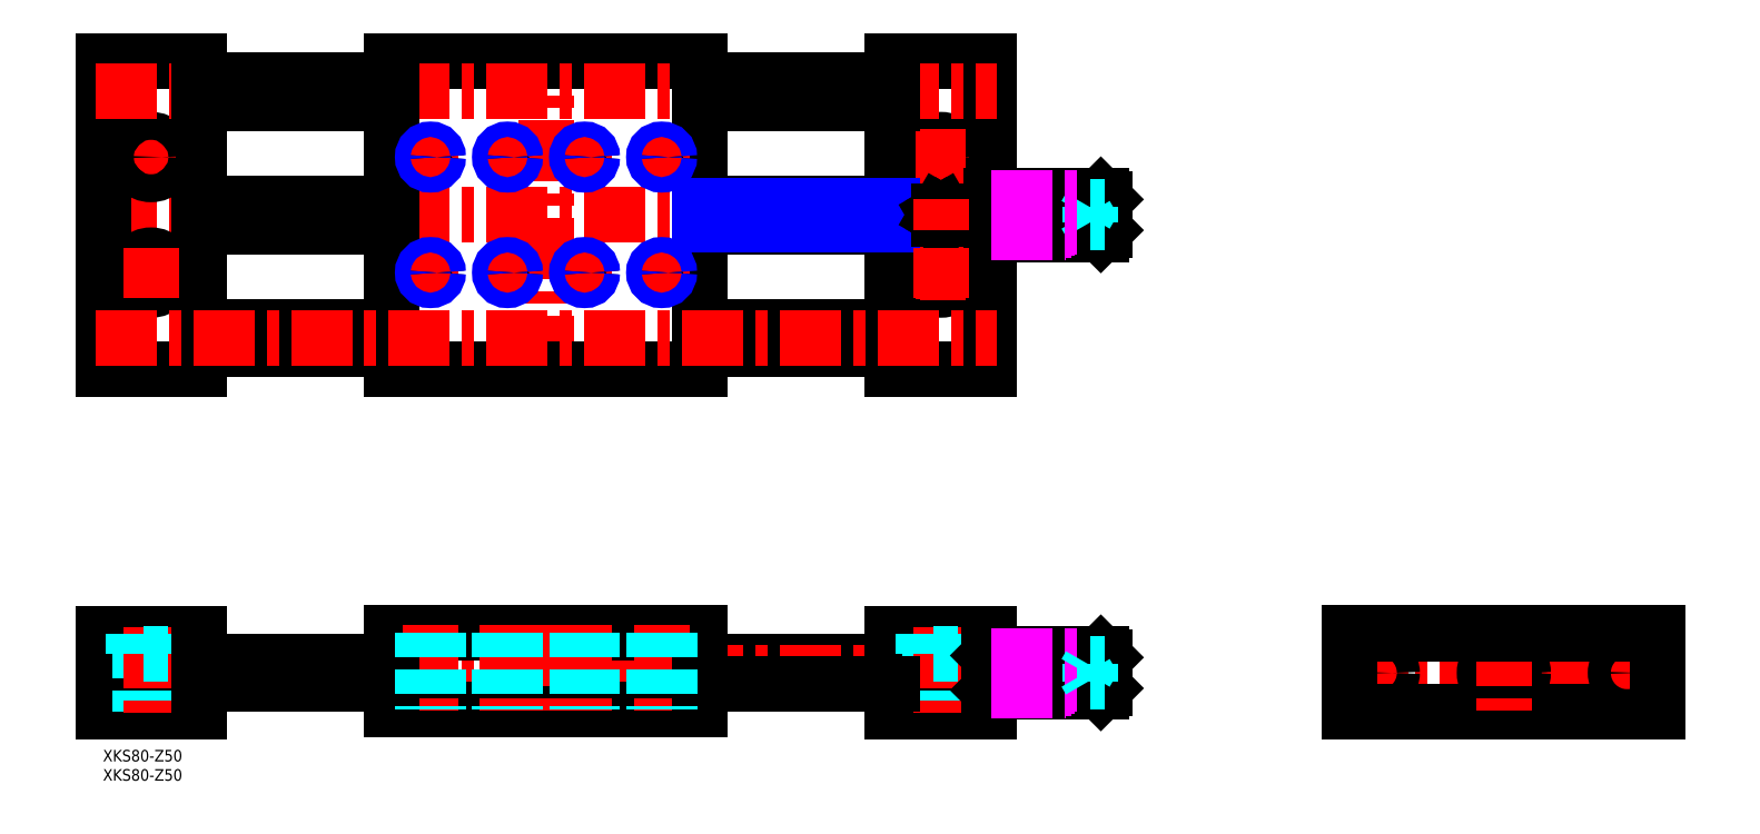
<metadata>
{"format":"dxf","ext":"dxf","renderer":"ezdxf+matplotlib","layout":"modelspace","background":"white","min_lineweight":24,"dpi":150}
</metadata>
<code>
0
SECTION
2
ENTITIES
0
INSERT
8
MSM_CONTINUOUS
2
*U3
10
0
20
0
30
0
0
INSERT
8
MSM_CONTINUOUS
2
*U4
10
0
20
0
30
0
0
LINE
8
MSM_CONTINUOUS
10
155
20
141.9
30
0
11
205
21
141.9
31
0
0
LINE
8
MSM_NARROW
10
25
20
141.4
30
0
11
75
21
141.4
31
0
0
LINE
8
MSM_NARROW
10
25
20
136.5
30
0
11
75
21
136.5
31
0
0
LINE
8
MSM_CONTINUOUS
10
155
20
135.9
30
0
11
205
21
135.9
31
0
0
LINE
8
MSM_CONTINUOUS
10
155
20
23
30
0
11
205
21
23
31
0
0
LINE
8
MSM_CENTER
10
-2
20
20
30
0
11
262
21
20
31
0
0
LINE
8
MSM_CENTER
10
-2
20
138.9
30
0
11
262
21
138.9
31
0
0
LINE
8
MSM_CONTINUOUS
10
6e-16
20
98.93
30
0
11
6e-16
21
178.9
31
0
0
LINE
8
MSM_CENTER
10
115
20
96.93
30
0
11
115
21
180.9
31
0
0
LINE
8
MSM_CONTINUOUS
10
155
20
178.9
30
0
11
155
21
98.93
31
0
0
LINE
8
MSM_CONTINUOUS
10
75
20
98.93
30
0
11
75
21
178.9
31
0
0
LINE
8
MSM_CENTER
10
12.5
20
160.4
30
0
11
12.5
21
147.4
31
0
0
LINE
8
MSM_CONTINUOUS
10
25
20
98.93
30
0
11
25
21
178.9
31
0
0
LINE
8
MSM_CONTINUOUS
10
25
20
30
30
0
11
0
21
30
31
0
0
LINE
8
MSM_CONTINUOUS
10
4e-16
20
10
30
0
11
25
21
10
31
0
0
LINE
8
MSM_CONTINUOUS
10
6e-16
20
30
30
0
11
6e-16
21
10
31
0
0
LINE
8
MSM_DASHED
10
9.75
20
24.8
30
0
11
9.75
21
10
31
0
0
LINE
8
MSM_DASHED
10
15.25
20
24.8
30
0
11
15.25
21
10
31
0
0
LINE
8
MSM_CENTER
10
12.5
20
32
30
0
11
12.5
21
8
31
0
0
LINE
8
MSM_CONTINUOUS
10
25
20
10
30
0
11
25
21
30
31
0
0
LINE
8
MSM_DASHED
10
17
20
24.8
30
0
11
8
21
24.8
31
0
0
LINE
8
MSM_DASHED
10
8
20
30
30
0
11
8
21
24.8
31
0
0
LINE
8
MSM_DASHED
10
17
20
30
30
0
11
17
21
24.8
31
0
0
LINE
8
MSM_CONTINUOUS
10
4e-16
20
98.93
30
0
11
25
21
98.93
31
0
0
CIRCLE
8
MSM_CONTINUOUS
10
12.5
20
123.9
30
0
40
4.5
0
LINE
8
MSM_CENTER
10
19
20
123.9
30
0
11
6
21
123.9
31
0
0
CIRCLE
8
MSM_CONTINUOUS
10
12.5
20
123.9
30
0
40
2.75
0
LINE
8
MSM_CONTINUOUS
10
155
20
30.5
30
0
11
75
21
30.5
31
0
0
LINE
8
MSM_CONTINUOUS
10
75
20
10.5
30
0
11
155
21
10.5
31
0
0
LINE
8
MSM_CONTINUOUS
10
75
20
30.5
30
0
11
75
21
10.5
31
0
0
LINE
8
MSM_CONTINUOUS
10
155
20
10.5
30
0
11
155
21
30.5
31
0
0
LINE
8
MSM_CONTINUOUS
10
155
20
98.93
30
0
11
75
21
98.93
31
0
0
LINE
8
MSM_CENTER
10
145
20
127.9
30
0
11
145
21
119.9
31
0
0
LINE
8
MSM_CENTER
10
141
20
123.9
30
0
11
149
21
123.9
31
0
0
LINE
8
MSM_CONTINUOUS
10
25
20
141.9
30
0
11
75
21
141.9
31
0
0
LINE
8
MSM_CONTINUOUS
10
25
20
135.9
30
0
11
75
21
135.9
31
0
0
LINE
8
MSM_CONTINUOUS
10
25
20
178.9
30
0
11
0
21
178.9
31
0
0
CIRCLE
8
MSM_CONTINUOUS
10
12.5
20
153.9
30
0
40
4.5
0
LINE
8
MSM_CENTER
10
19
20
153.9
30
0
11
6
21
153.9
31
0
0
CIRCLE
8
MSM_CONTINUOUS
10
12.5
20
153.9
30
0
40
2.75
0
LINE
8
MSM_CONTINUOUS
10
75
20
178.9
30
0
11
155
21
178.9
31
0
0
LINE
8
MSM_CONTINUOUS
10
230
20
98.93
30
0
11
230
21
178.9
31
0
0
LINE
8
MSM_CENTER
10
217.5
20
160.4
30
0
11
217.5
21
147.4
31
0
0
LINE
8
MSM_CONTINUOUS
10
205
20
98.93
30
0
11
205
21
178.9
31
0
0
LINE
8
MSM_CENTER
10
321.6
20
20
30
0
11
405.6
21
20
31
0
0
LINE
8
MSM_CONTINUOUS
10
230
20
30
30
0
11
205
21
30
31
0
0
LINE
8
MSM_CONTINUOUS
10
205
20
10
30
0
11
230
21
10
31
0
0
LINE
8
MSM_CONTINUOUS
10
205
20
30
30
0
11
205
21
10
31
0
0
LINE
8
MSM_DASHED
10
214.7
20
24.8
30
0
11
214.7
21
10
31
0
0
LINE
8
MSM_DASHED
10
220.2
20
24.8
30
0
11
220.2
21
10
31
0
0
LINE
8
MSM_CENTER
10
217.5
20
32
30
0
11
217.5
21
8
31
0
0
LINE
8
MSM_DASHED
10
222
20
24.8
30
0
11
213
21
24.8
31
0
0
LINE
8
MSM_DASHED
10
213
20
30
30
0
11
213
21
24.8
31
0
0
LINE
8
MSM_DASHED
10
222
20
30
30
0
11
222
21
24.8
31
0
0
LINE
8
MSM_CONTINUOUS
10
230
20
10
30
0
11
230
21
30
31
0
0
LINE
8
MSM_CONTINUOUS
10
230
20
98.93
30
0
11
205
21
98.93
31
0
0
CIRCLE
8
MSM_CONTINUOUS
10
217.5
20
123.9
30
0
40
4.5
0
CIRCLE
8
MSM_CONTINUOUS
10
217.5
20
123.9
30
0
40
2.75
0
LINE
8
MSM_CENTER
10
224
20
123.9
30
0
11
211
21
123.9
31
0
0
LINE
8
MSM_CENTER
10
331.6
20
25
30
0
11
331.6
21
15
31
0
0
LINE
8
MSM_CONTINUOUS
10
323.6
20
30.5
30
0
11
323.6
21
10
31
0
0
LINE
8
MSM_CONTINUOUS
10
323.6
20
10
30
0
11
403.6
21
10
31
0
0
LINE
8
MSM_CONTINUOUS
10
403.6
20
30.5
30
0
11
323.6
21
30.5
31
0
0
LINE
8
MSM_CENTER
10
395.6
20
25
30
0
11
395.6
21
15
31
0
0
LINE
8
MSM_CONTINUOUS
10
403.6
20
10
30
0
11
403.6
21
30.5
31
0
0
LINE
8
MSM_CONTINUOUS
10
205
20
178.9
30
0
11
230
21
178.9
31
0
0
CIRCLE
8
MSM_CONTINUOUS
10
217.5
20
138.9
30
0
40
1.621
0
CIRCLE
8
MSM_NARROW
10
217.5
20
138.9
30
0
40
2
0
CIRCLE
8
MSM_CONTINUOUS
10
217.5
20
153.9
30
0
40
4.5
0
CIRCLE
8
MSM_CONTINUOUS
10
217.5
20
153.9
30
0
40
2.75
0
LINE
8
MSM_CENTER
10
224
20
153.9
30
0
11
211
21
153.9
31
0
0
LINE
8
MSM_NARROW
10
155
20
141.4
30
0
11
205
21
141.4
31
0
0
LINE
8
MSM_NARROW
10
155
20
136.5
30
0
11
205
21
136.5
31
0
0
LINE
8
MSM_CENTER
10
12.5
20
130.4
30
0
11
12.5
21
117.4
31
0
0
LINE
8
MSM_CENTER
10
-2
20
170.9
30
0
11
232
21
170.9
31
0
0
LINE
8
MSM_CENTER
10
125
20
127.9
30
0
11
125
21
119.9
31
0
0
LINE
8
MSM_CENTER
10
121
20
123.9
30
0
11
129
21
123.9
31
0
0
LINE
8
MSM_CENTER
10
105
20
127.9
30
0
11
105
21
119.9
31
0
0
LINE
8
MSM_CENTER
10
101
20
123.9
30
0
11
109
21
123.9
31
0
0
LINE
8
MSM_CENTER
10
85
20
127.9
30
0
11
85
21
119.9
31
0
0
LINE
8
MSM_CENTER
10
81
20
123.9
30
0
11
89
21
123.9
31
0
0
LINE
8
MSM_CENTER
10
85
20
157.9
30
0
11
85
21
149.9
31
0
0
LINE
8
MSM_CENTER
10
81
20
153.9
30
0
11
89
21
153.9
31
0
0
LINE
8
MSM_CENTER
10
105
20
157.9
30
0
11
105
21
149.9
31
0
0
LINE
8
MSM_CENTER
10
101
20
153.9
30
0
11
109
21
153.9
31
0
0
LINE
8
MSM_CENTER
10
125
20
157.9
30
0
11
125
21
149.9
31
0
0
LINE
8
MSM_CENTER
10
121
20
153.9
30
0
11
129
21
153.9
31
0
0
LINE
8
MSM_CENTER
10
145
20
157.9
30
0
11
145
21
149.9
31
0
0
LINE
8
MSM_CENTER
10
141
20
153.9
30
0
11
149
21
153.9
31
0
0
LINE
8
MSM_CENTER
10
115
20
32.5
30
0
11
115
21
8.5
31
0
0
LINE
8
MSM_CENTER
10
85
20
32.5
30
0
11
85
21
8.5
31
0
0
LINE
8
MSM_CENTER
10
145
20
32.5
30
0
11
145
21
8.5
31
0
0
LINE
8
MSM_CENTER
10
105
20
32.5
30
0
11
105
21
8.5
31
0
0
LINE
8
MSM_CENTER
10
125
20
32.5
30
0
11
125
21
8.5
31
0
0
LINE
8
MSM_CONTINUOUS
10
259
20
133.9
30
0
11
230.5
21
133.9
31
0
0
LINE
8
MSM_CONTINUOUS
10
230.5
20
143.9
30
0
11
259
21
143.9
31
0
0
LINE
8
MSM_CONTINUOUS
10
230.5
20
143.9
30
0
11
230.5
21
133.9
31
0
0
LINE
8
MSM_CONTINUOUS
10
230.5
20
133.9
30
0
11
230
21
134.4
31
0
0
LINE
8
MSM_CONTINUOUS
10
230.5
20
143.9
30
0
11
230
21
143.4
31
0
0
LINE
8
MSM_CONTINUOUS
10
259
20
143.9
30
0
11
259
21
133.9
31
0
0
LINE
8
MSM_CONTINUOUS
10
260
20
142.9
30
0
11
260
21
134.9
31
0
0
LINE
8
MSM_CONTINUOUS
10
260
20
134.9
30
0
11
259
21
133.9
31
0
0
LINE
8
MSM_CONTINUOUS
10
259
20
143.9
30
0
11
260
21
142.9
31
0
0
LINE
8
MSM_DASHED
10
260
20
140.9
30
0
11
256.2
21
140.9
31
0
0
LINE
8
MSM_DASHED
10
260
20
136.9
30
0
11
256.2
21
136.9
31
0
0
LINE
8
MSM_DASHED
10
260
20
138.9
30
0
11
256.2
21
138.9
31
0
0
LINE
8
MSM_DASHED
10
256.2
20
136.9
30
0
11
256.2
21
140.9
31
0
0
LINE
8
MSM_DASHED
10
256.2
20
136.9
30
0
11
255
21
138.9
31
0
0
LINE
8
MSM_DASHED
10
256.2
20
140.9
30
0
11
255
21
138.9
31
0
0
LINE
8
MSM_CONTINUOUS
10
259
20
15
30
0
11
230.5
21
15
31
0
0
LINE
8
MSM_CONTINUOUS
10
230.5
20
25
30
0
11
259
21
25
31
0
0
LINE
8
MSM_CONTINUOUS
10
230.5
20
25
30
0
11
230.5
21
15
31
0
0
LINE
8
MSM_CONTINUOUS
10
230.5
20
15
30
0
11
230
21
15.5
31
0
0
LINE
8
MSM_CONTINUOUS
10
230.5
20
25
30
0
11
230
21
24.5
31
0
0
LINE
8
MSM_CONTINUOUS
10
259
20
25
30
0
11
259
21
15
31
0
0
LINE
8
MSM_CONTINUOUS
10
260
20
24
30
0
11
260
21
16
31
0
0
LINE
8
MSM_CONTINUOUS
10
260
20
16
30
0
11
259
21
15
31
0
0
LINE
8
MSM_CONTINUOUS
10
259
20
25
30
0
11
260
21
24
31
0
0
LINE
8
MSM_DASHED
10
256.2
20
17.69
30
0
11
260
21
17.69
31
0
0
LINE
8
MSM_DASHED
10
256.2
20
18.85
30
0
11
260
21
18.85
31
0
0
LINE
8
MSM_DASHED
10
256.2
20
21.15
30
0
11
260
21
21.15
31
0
0
LINE
8
MSM_DASHED
10
256.2
20
22.31
30
0
11
260
21
22.31
31
0
0
LINE
8
MSM_DASHED
10
256.2
20
22.31
30
0
11
256.2
21
17.69
31
0
0
CIRCLE
8
MSM_CONTINUOUS
10
363.6
20
20
30
0
40
4
0
CIRCLE
8
MSM_CONTINUOUS
10
363.6
20
20
30
0
40
5
0
LINE
8
MSM_CONTINUOUS
10
363.6
20
17.69
30
0
11
365.6
21
18.85
31
0
0
LINE
8
MSM_CONTINUOUS
10
361.6
20
18.85
30
0
11
363.6
21
17.69
31
0
0
LINE
8
MSM_CONTINUOUS
10
361.6
20
21.15
30
0
11
361.6
21
18.85
31
0
0
LINE
8
MSM_CONTINUOUS
10
363.6
20
22.31
30
0
11
361.6
21
21.15
31
0
0
LINE
8
MSM_CONTINUOUS
10
365.6
20
21.15
30
0
11
363.6
21
22.31
31
0
0
LINE
8
MSM_CONTINUOUS
10
365.6
20
18.85
30
0
11
365.6
21
21.15
31
0
0
LINE
8
MSM_CENTER
10
363.6
20
32.5
30
0
11
363.6
21
8
31
0
0
LINE
8
MSM_CONTINUOUS
10
75
20
167.9
30
0
11
25
21
167.9
31
0
0
LINE
8
MSM_CONTINUOUS
10
25
20
173.9
30
0
11
75
21
173.9
31
0
0
LINE
8
MSM_CONTINUOUS
10
75
20
109.9
30
0
11
25
21
109.9
31
0
0
LINE
8
MSM_CONTINUOUS
10
25
20
103.9
30
0
11
75
21
103.9
31
0
0
LINE
8
MSM_CONTINUOUS
10
155
20
109.9
30
0
11
205
21
109.9
31
0
0
LINE
8
MSM_CONTINUOUS
10
205
20
103.9
30
0
11
155
21
103.9
31
0
0
LINE
8
MSM_CONTINUOUS
10
205
20
167.9
30
0
11
155
21
167.9
31
0
0
LINE
8
MSM_CONTINUOUS
10
155
20
173.9
30
0
11
205
21
173.9
31
0
0
LINE
8
MSM_CENTER
10
-2
20
106.9
30
0
11
232
21
106.9
31
0
0
CIRCLE
8
MSM_CONTINUOUS
10
331.6
20
20
30
0
40
3
0
CIRCLE
8
MSM_CONTINUOUS
10
395.6
20
20
30
0
40
3
0
LINE
8
MSM_CONTINUOUS
10
25
20
17
30
0
11
75
21
17
31
0
0
LINE
8
MSM_CONTINUOUS
10
25
20
23
30
0
11
75
21
23
31
0
0
LINE
8
MSM_CONTINUOUS
10
155
20
17
30
0
11
205
21
17
31
0
0
LINE
8
MSM_IMAGINARY
10
230.5
20
143.4
30
0
11
254.7
21
143.4
31
0
0
LINE
8
MSM_IMAGINARY
10
230.5
20
134.4
30
0
11
250
21
134.4
31
0
0
LINE
8
MSM_IMAGINARY
10
230.5
20
134.9
30
0
11
251.3
21
134.9
31
0
0
LINE
8
MSM_IMAGINARY
10
230.5
20
135.4
30
0
11
252.3
21
135.4
31
0
0
LINE
8
MSM_IMAGINARY
10
230.5
20
135.9
30
0
11
253
21
135.9
31
0
0
LINE
8
MSM_IMAGINARY
10
230.5
20
136.4
30
0
11
253.4
21
136.4
31
0
0
LINE
8
MSM_IMAGINARY
10
230.5
20
136.9
30
0
11
253.5
21
136.9
31
0
0
LINE
8
MSM_IMAGINARY
10
230.5
20
137.9
30
0
11
253.7
21
137.9
31
0
0
LINE
8
MSM_IMAGINARY
10
230.5
20
139.9
30
0
11
253.7
21
139.9
31
0
0
LINE
8
MSM_IMAGINARY
10
230.5
20
140.9
30
0
11
253.4
21
140.9
31
0
0
LINE
8
MSM_IMAGINARY
10
230.5
20
141.4
30
0
11
253.2
21
141.4
31
0
0
LINE
8
MSM_IMAGINARY
10
230.5
20
141.9
30
0
11
253
21
141.9
31
0
0
LINE
8
MSM_IMAGINARY
10
230.5
20
142.4
30
0
11
253.1
21
142.4
31
0
0
LINE
8
MSM_IMAGINARY
10
230.5
20
142.9
30
0
11
253.6
21
142.9
31
0
0
LINE
8
MSM_IMAGINARY
10
230.5
20
24.5
30
0
11
254.7
21
24.5
31
0
0
LINE
8
MSM_IMAGINARY
10
230.5
20
15.5
30
0
11
250
21
15.5
31
0
0
LINE
8
MSM_IMAGINARY
10
230.5
20
16
30
0
11
251.3
21
16
31
0
0
LINE
8
MSM_IMAGINARY
10
230.5
20
16.5
30
0
11
252.3
21
16.5
31
0
0
LINE
8
MSM_IMAGINARY
10
230.5
20
17
30
0
11
253
21
17
31
0
0
LINE
8
MSM_IMAGINARY
10
230.5
20
17.5
30
0
11
253.4
21
17.5
31
0
0
LINE
8
MSM_IMAGINARY
10
230.5
20
18
30
0
11
253.5
21
18
31
0
0
LINE
8
MSM_IMAGINARY
10
230.5
20
19
30
0
11
253.7
21
19
31
0
0
LINE
8
MSM_IMAGINARY
10
230.5
20
21
30
0
11
253.7
21
21
31
0
0
LINE
8
MSM_IMAGINARY
10
230.5
20
22
30
0
11
253.4
21
22
31
0
0
LINE
8
MSM_IMAGINARY
10
230.5
20
22.5
30
0
11
253.2
21
22.5
31
0
0
LINE
8
MSM_IMAGINARY
10
230.5
20
23
30
0
11
253
21
23
31
0
0
LINE
8
MSM_IMAGINARY
10
230.5
20
23.5
30
0
11
253.1
21
23.5
31
0
0
LINE
8
MSM_IMAGINARY
10
230.5
20
24
30
0
11
253.6
21
24
31
0
0
LINE
8
MSM_DASHED
10
256.2
20
18
30
0
11
255
21
20
31
0
0
LINE
8
MSM_DASHED
10
256.2
20
22
30
0
11
255
21
20
31
0
0
LINE
8
MSM_CONTINUOUS
10
216.9
20
139.9
30
0
11
216.3
21
138.9
31
0
0
LINE
8
MSM_CONTINUOUS
10
216.3
20
138.9
30
0
11
216.9
21
137.9
31
0
0
LINE
8
MSM_CONTINUOUS
10
216.9
20
137.9
30
0
11
218.1
21
137.9
31
0
0
LINE
8
MSM_CONTINUOUS
10
218.1
20
137.9
30
0
11
218.7
21
138.9
31
0
0
LINE
8
MSM_CONTINUOUS
10
218.7
20
138.9
30
0
11
218.1
21
139.9
31
0
0
LINE
8
MSM_CONTINUOUS
10
218.1
20
139.9
30
0
11
216.9
21
139.9
31
0
0
LINE
8
MSM_CENTER
10
217.5
20
142.9
30
0
11
217.5
21
134.9
31
0
0
LINE
8
MSM_CENTER
10
217.5
20
130.4
30
0
11
217.5
21
117.4
31
0
0
CIRCLE
8
MSM_CONTINUOUS
10
85
20
153.9
30
0
40
1.621
0
CIRCLE
8
MSM_NARROW
10
85
20
153.9
30
0
40
2
0
CIRCLE
8
MSM_CONTINUOUS
10
105
20
153.9
30
0
40
1.621
0
CIRCLE
8
MSM_NARROW
10
105
20
153.9
30
0
40
2
0
CIRCLE
8
MSM_CONTINUOUS
10
125
20
153.9
30
0
40
1.621
0
CIRCLE
8
MSM_NARROW
10
125
20
153.9
30
0
40
2
0
CIRCLE
8
MSM_CONTINUOUS
10
145
20
153.9
30
0
40
1.621
0
CIRCLE
8
MSM_NARROW
10
145
20
153.9
30
0
40
2
0
CIRCLE
8
MSM_CONTINUOUS
10
145
20
123.9
30
0
40
1.621
0
CIRCLE
8
MSM_NARROW
10
145
20
123.9
30
0
40
2
0
CIRCLE
8
MSM_CONTINUOUS
10
125
20
123.9
30
0
40
1.621
0
CIRCLE
8
MSM_NARROW
10
125
20
123.9
30
0
40
2
0
CIRCLE
8
MSM_CONTINUOUS
10
105
20
123.9
30
0
40
1.621
0
CIRCLE
8
MSM_NARROW
10
105
20
123.9
30
0
40
2
0
CIRCLE
8
MSM_CONTINUOUS
10
85
20
123.9
30
0
40
1.621
0
CIRCLE
8
MSM_NARROW
10
85
20
123.9
30
0
40
2
0
LINE
8
MSM_DASHED
10
83.38
20
30.5
30
0
11
83.38
21
10.5
31
0
0
LINE
8
MSM_DASHED
10
83
20
30.5
30
0
11
83
21
10.5
31
0
0
LINE
8
MSM_DASHED
10
87
20
30.5
30
0
11
87
21
10.5
31
0
0
LINE
8
MSM_DASHED
10
86.62
20
30.5
30
0
11
86.62
21
10.5
31
0
0
LINE
8
MSM_DASHED
10
103.4
20
30.5
30
0
11
103.4
21
10.5
31
0
0
LINE
8
MSM_DASHED
10
103
20
30.5
30
0
11
103
21
10.5
31
0
0
LINE
8
MSM_DASHED
10
107
20
30.5
30
0
11
107
21
10.5
31
0
0
LINE
8
MSM_DASHED
10
106.6
20
30.5
30
0
11
106.6
21
10.5
31
0
0
LINE
8
MSM_DASHED
10
123.4
20
30.5
30
0
11
123.4
21
10.5
31
0
0
LINE
8
MSM_DASHED
10
123
20
30.5
30
0
11
123
21
10.5
31
0
0
LINE
8
MSM_DASHED
10
127
20
30.5
30
0
11
127
21
10.5
31
0
0
LINE
8
MSM_DASHED
10
126.6
20
30.5
30
0
11
126.6
21
10.5
31
0
0
LINE
8
MSM_DASHED
10
143.4
20
30.5
30
0
11
143.4
21
10.5
31
0
0
LINE
8
MSM_DASHED
10
143
20
30.5
30
0
11
143
21
10.5
31
0
0
LINE
8
MSM_DASHED
10
147
20
30.5
30
0
11
147
21
10.5
31
0
0
LINE
8
MSM_DASHED
10
146.6
20
30.5
30
0
11
146.6
21
10.5
31
0
0
LINE
8
MSM_CONTINUOUS
10
403.6
20
30
30
0
11
323.6
21
30
31
0
0
ENDSEC
0
EOF

</code>
